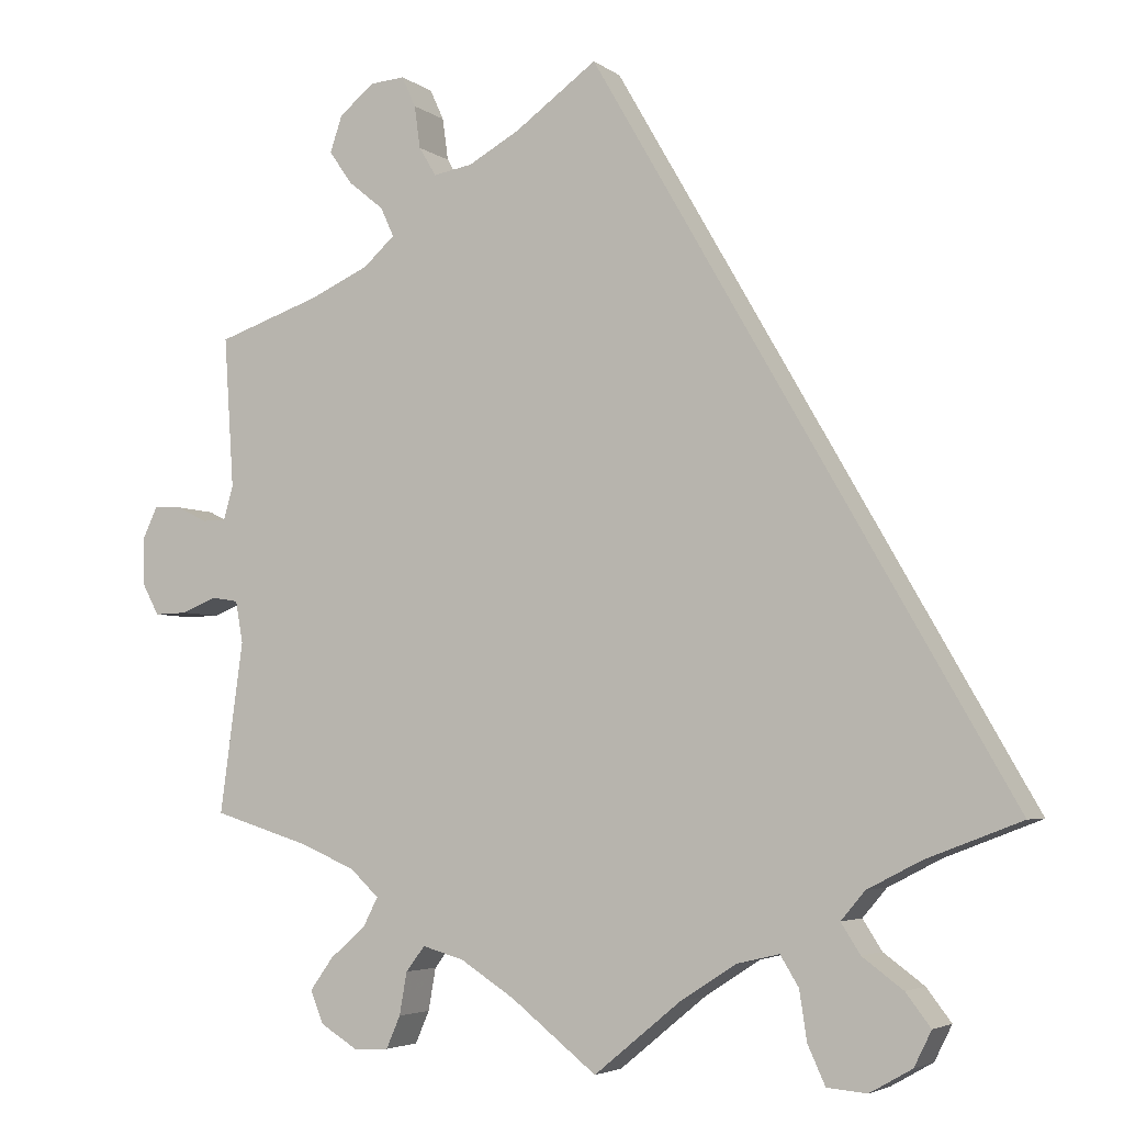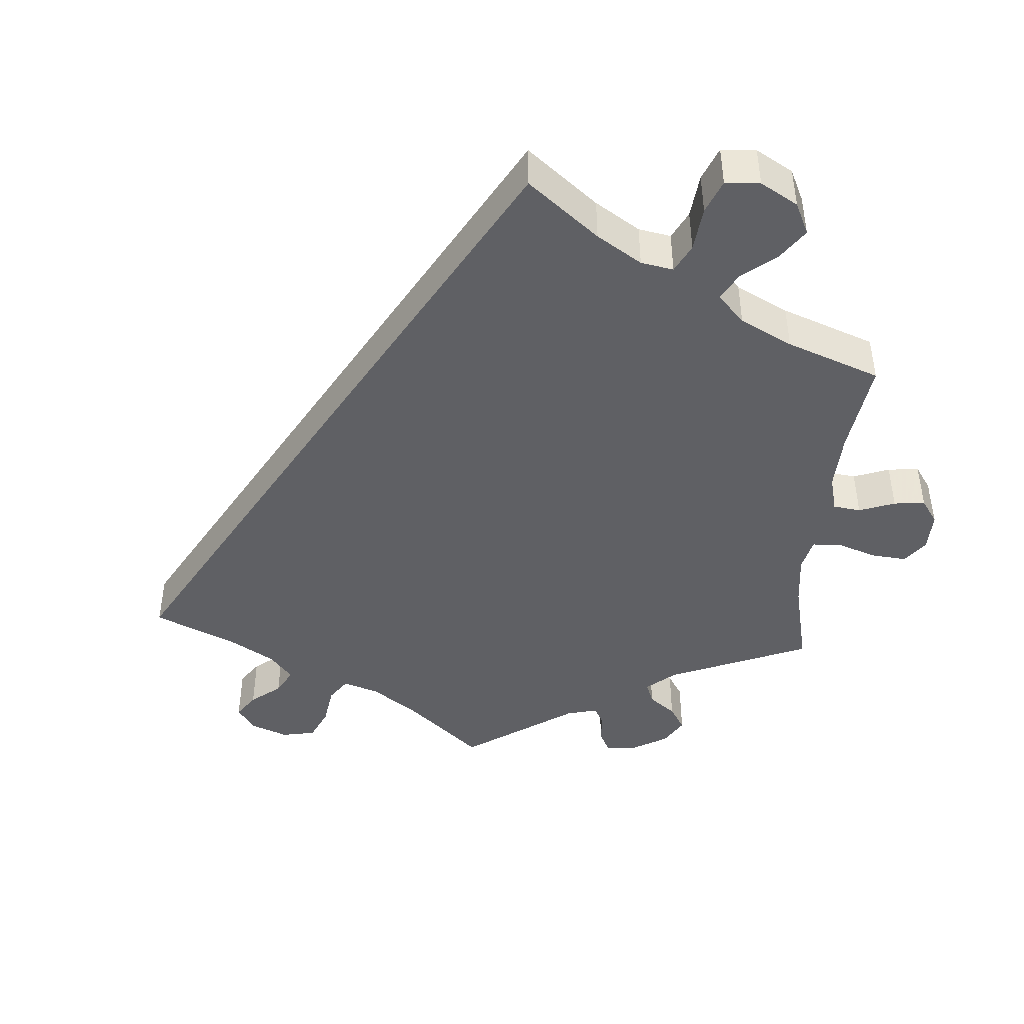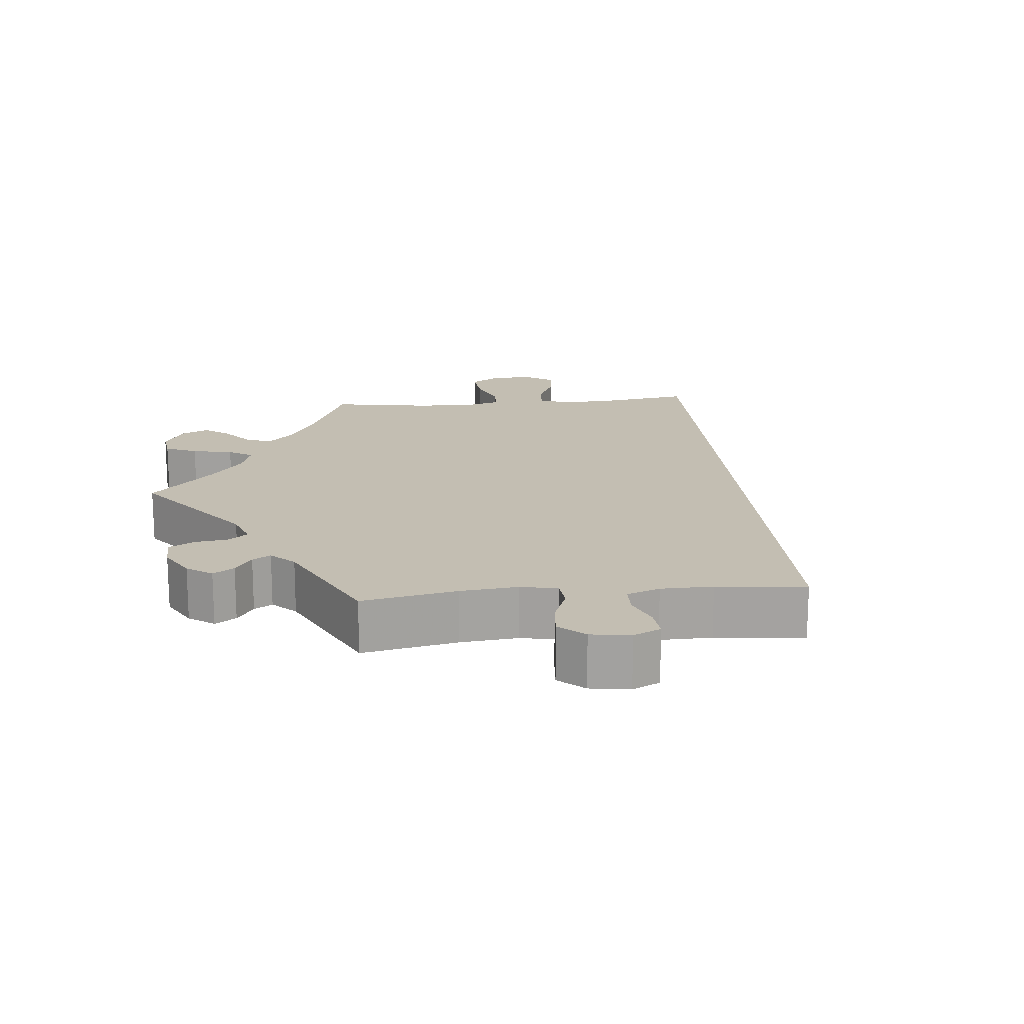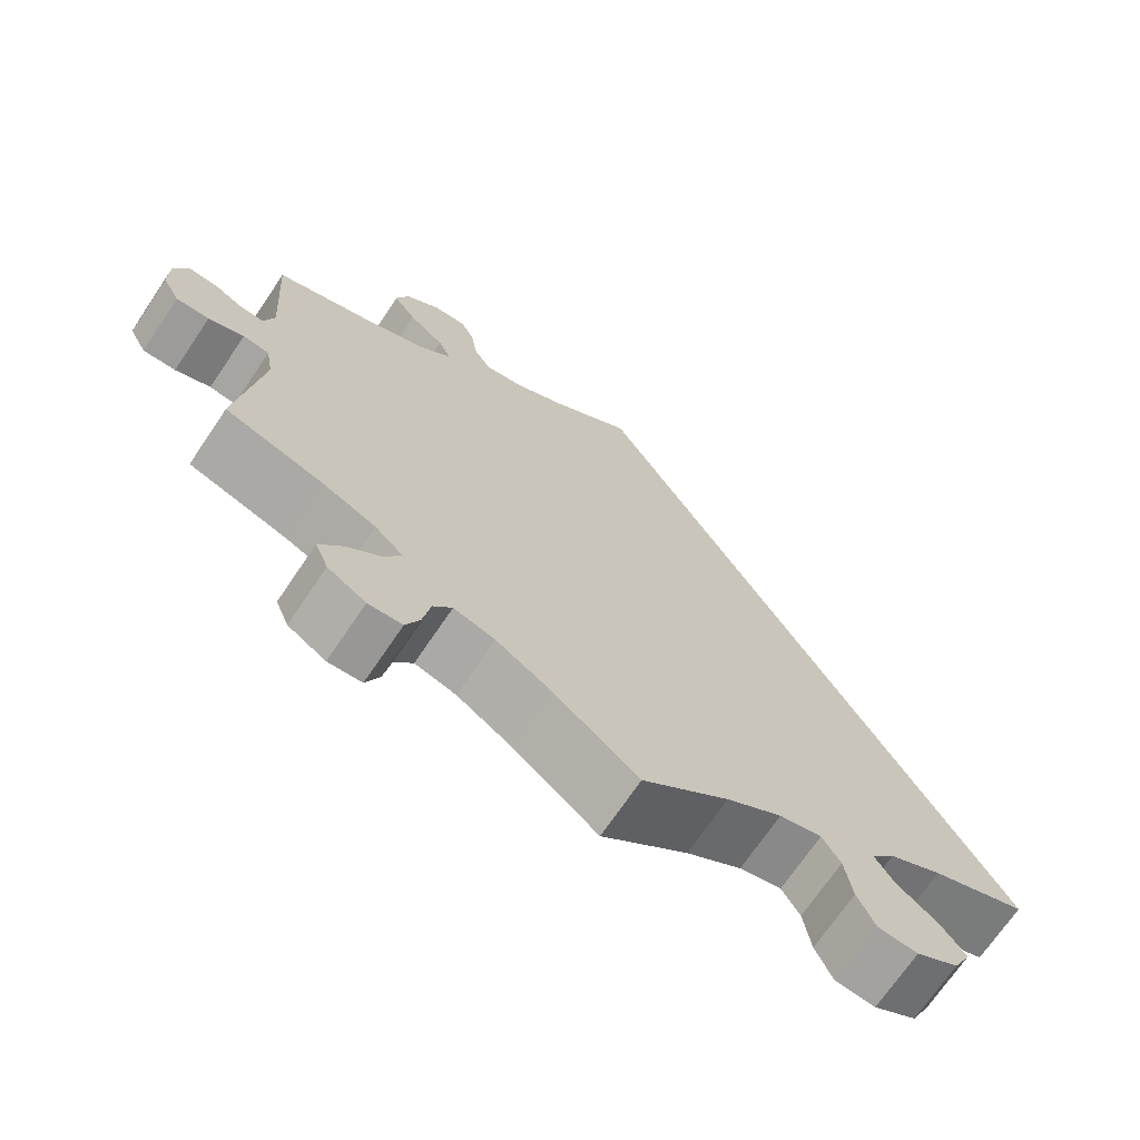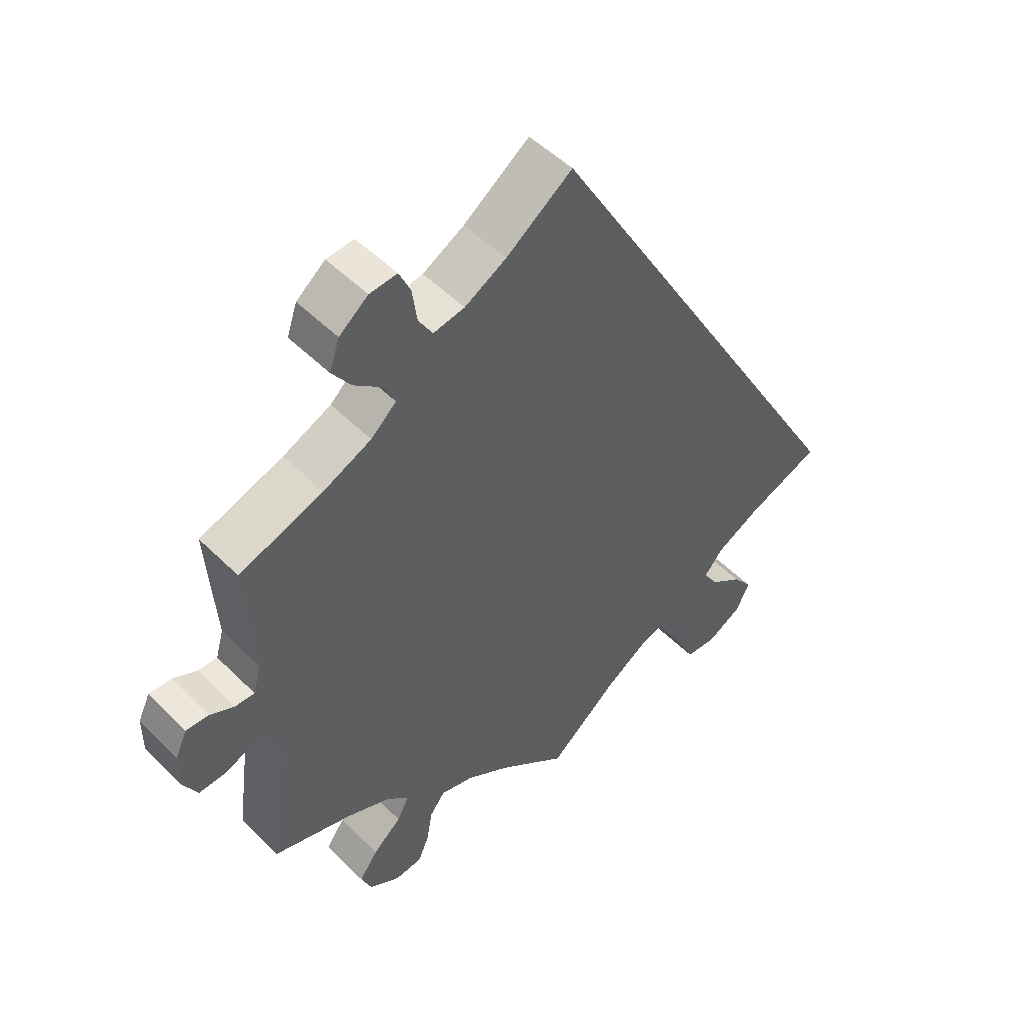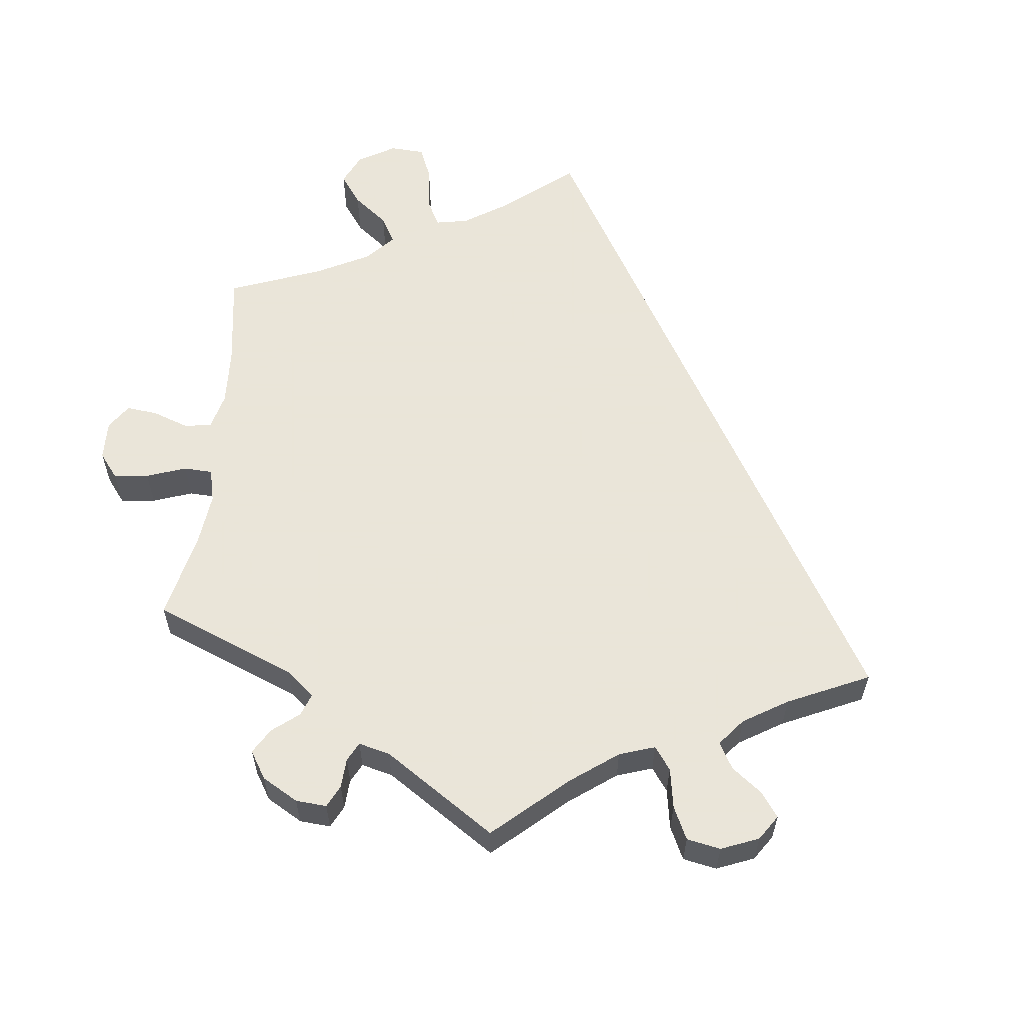
<metadata>
{"format":"obj","ext":"obj","renderer":"f3d","projection":"perspective","resolution":1024,"background":"white","views":[{"elev":-4.4,"azim":26.0,"up":"+Z"},{"elev":-44.1,"azim":115.7,"up":"+Y"},{"elev":17.3,"azim":-35.5,"up":"+Y"},{"elev":-70.4,"azim":-34.0,"up":"+Z"},{"elev":50.5,"azim":-42.8,"up":"+Z"},{"elev":58.6,"azim":-53.9,"up":"+Y"}]}
</metadata>
<code>
v -0.103 0.07 -0.497
v -0.169 0.07 -0.455
v -0.219 0.07 -0.441
v -0.242 0.07 -0.471
v -0.251 0.07 -0.522
v -0.268 0.07 -0.561
v -0.309 0.07 -0.564
v -0.355 0.07 -0.536
v -0.371 0.07 -0.497
v -0.343 0.07 -0.458
v -0.3 0.07 -0.421
v -0.282 0.07 -0.386
v -0.316 0.07 -0.354
v -0.381 0.07 -0.326
v -0.5 0.07 -0.289
v -0.472 0.07 -0.083
v -0.481 0.07 -0.033
v -0.513 0.07 -0.028
v -0.556 0.07 -0.045
v -0.596 0.07 -0.046
v -0.617 0.07 -0.007
v -0.617 0.07 0.049
v -0.599 0.07 0.087
v -0.565 0.07 0.085
v -0.529 0.07 0.067
v -0.5 0.07 0.066
v -0.488 0.07 0.108
v -0.5 0.07 0.289
v -0.375 0.07 0.331
v -0.303 0.07 0.363
v -0.265 0.07 0.397
v -0.281 0.07 0.432
v -0.324 0.07 0.467
v -0.352 0.07 0.507
v -0.337 0.07 0.551
v -0.294 0.07 0.585
v -0.253 0.07 0.588
v -0.236 0.07 0.551
v -0.229 0.07 0.5
v -0.208 0.07 0.465
v -0.161 0.07 0.473
v -0.099 0.07 0.507
v 0 0.07 0.578
v 0.501 0.07 -0.289
v 0.386 0.07 -0.333
v 0.322 0.07 -0.366
v 0.293 0.07 -0.4
v 0.316 0.07 -0.436
v 0.365 0.07 -0.472
v 0.395 0.07 -0.511
v 0.374 0.07 -0.553
v 0.323 0.07 -0.582
v 0.275 0.07 -0.578
v 0.254 0.07 -0.532
v 0.245 0.07 -0.473
v 0.223 0.07 -0.437
v 0.172 0.07 -0.449
v 0.105 0.07 -0.492
v 0 0.07 -0.578
v -0.103 0 -0.497
v -0.169 0 -0.455
v -0.219 0 -0.441
v -0.242 0 -0.471
v -0.251 0 -0.522
v -0.268 0 -0.561
v -0.309 0 -0.564
v -0.355 0 -0.536
v -0.371 0 -0.497
v -0.343 0 -0.458
v -0.3 0 -0.421
v -0.282 0 -0.386
v -0.316 0 -0.354
v -0.381 0 -0.326
v -0.5 0 -0.289
v -0.472 0 -0.083
v -0.481 0 -0.033
v -0.513 0 -0.028
v -0.556 0 -0.045
v -0.596 0 -0.046
v -0.617 0 -0.007
v -0.617 0 0.049
v -0.599 0 0.087
v -0.565 0 0.085
v -0.529 0 0.067
v -0.5 0 0.066
v -0.488 0 0.108
v -0.5 0 0.289
v -0.375 0 0.331
v -0.303 0 0.363
v -0.265 0 0.397
v -0.281 0 0.432
v -0.324 0 0.467
v -0.352 0 0.507
v -0.337 0 0.551
v -0.294 0 0.585
v -0.253 0 0.588
v -0.236 0 0.551
v -0.229 0 0.5
v -0.208 0 0.465
v -0.161 0 0.473
v -0.099 0 0.507
v 0 0 0.578
v 0.501 0 -0.289
v 0.386 0 -0.333
v 0.322 0 -0.366
v 0.293 0 -0.4
v 0.316 0 -0.436
v 0.365 0 -0.472
v 0.395 0 -0.511
v 0.374 0 -0.553
v 0.323 0 -0.582
v 0.275 0 -0.578
v 0.254 0 -0.532
v 0.245 0 -0.473
v 0.223 0 -0.437
v 0.172 0 -0.449
v 0.105 0 -0.492
v 0 0 -0.578
f 58 59 1
f 57 58 1 2
f 56 57 2 3
f 52 53 54 55
f 52 55 56
f 51 52 56
f 48 49 50 51
f 47 48 51 56
f 46 47 56 3
f 42 43 44 45
f 41 42 45 46
f 40 41 46 3
f 36 37 38 39
f 32 33 34 35
f 32 35 36 39
f 27 28 29
f 26 27 29 30
f 22 23 24 25
f 22 25 26
f 21 22 26
f 18 19 20 21
f 17 18 21 26
f 14 15 16
f 13 14 16 17
f 12 13 17 26
f 8 9 10 11
f 8 11 12
f 7 8 12
f 4 5 6 7
f 4 7 12
f 3 4 12
f 31 32 39 40
f 31 40 3 12
f 12 26 30 31
f 60 118 117
f 61 60 117 116
f 62 61 116 115
f 114 113 112 111
f 115 114 111
f 115 111 110
f 110 109 108 107
f 115 110 107 106
f 62 115 106 105
f 104 103 102 101
f 105 104 101 100
f 62 105 100 99
f 98 97 96 95
f 94 93 92 91
f 98 95 94 91
f 88 87 86
f 89 88 86 85
f 84 83 82 81
f 85 84 81
f 85 81 80
f 80 79 78 77
f 85 80 77 76
f 75 74 73
f 76 75 73 72
f 85 76 72 71
f 70 69 68 67
f 71 70 67
f 71 67 66
f 66 65 64 63
f 71 66 63
f 71 63 62
f 99 98 91 90
f 71 62 99 90
f 90 89 85 71
f 1 60 61 2
f 2 61 62 3
f 3 62 63 4
f 4 63 64 5
f 5 64 65 6
f 6 65 66 7
f 7 66 67 8
f 8 67 68 9
f 9 68 69 10
f 10 69 70 11
f 11 70 71 12
f 12 71 72 13
f 13 72 73 14
f 14 73 74 15
f 15 74 75 16
f 16 75 76 17
f 17 76 77 18
f 18 77 78 19
f 19 78 79 20
f 20 79 80 21
f 21 80 81 22
f 22 81 82 23
f 23 82 83 24
f 24 83 84 25
f 25 84 85 26
f 26 85 86 27
f 27 86 87 28
f 28 87 88 29
f 29 88 89 30
f 30 89 90 31
f 31 90 91 32
f 32 91 92 33
f 33 92 93 34
f 34 93 94 35
f 35 94 95 36
f 36 95 96 37
f 37 96 97 38
f 38 97 98 39
f 39 98 99 40
f 40 99 100 41
f 41 100 101 42
f 42 101 102 43
f 43 102 103 44
f 44 103 104 45
f 45 104 105 46
f 46 105 106 47
f 47 106 107 48
f 48 107 108 49
f 49 108 109 50
f 50 109 110 51
f 51 110 111 52
f 52 111 112 53
f 53 112 113 54
f 54 113 114 55
f 55 114 115 56
f 56 115 116 57
f 57 116 117 58
f 58 117 118 59
f 59 118 60 1

</code>
